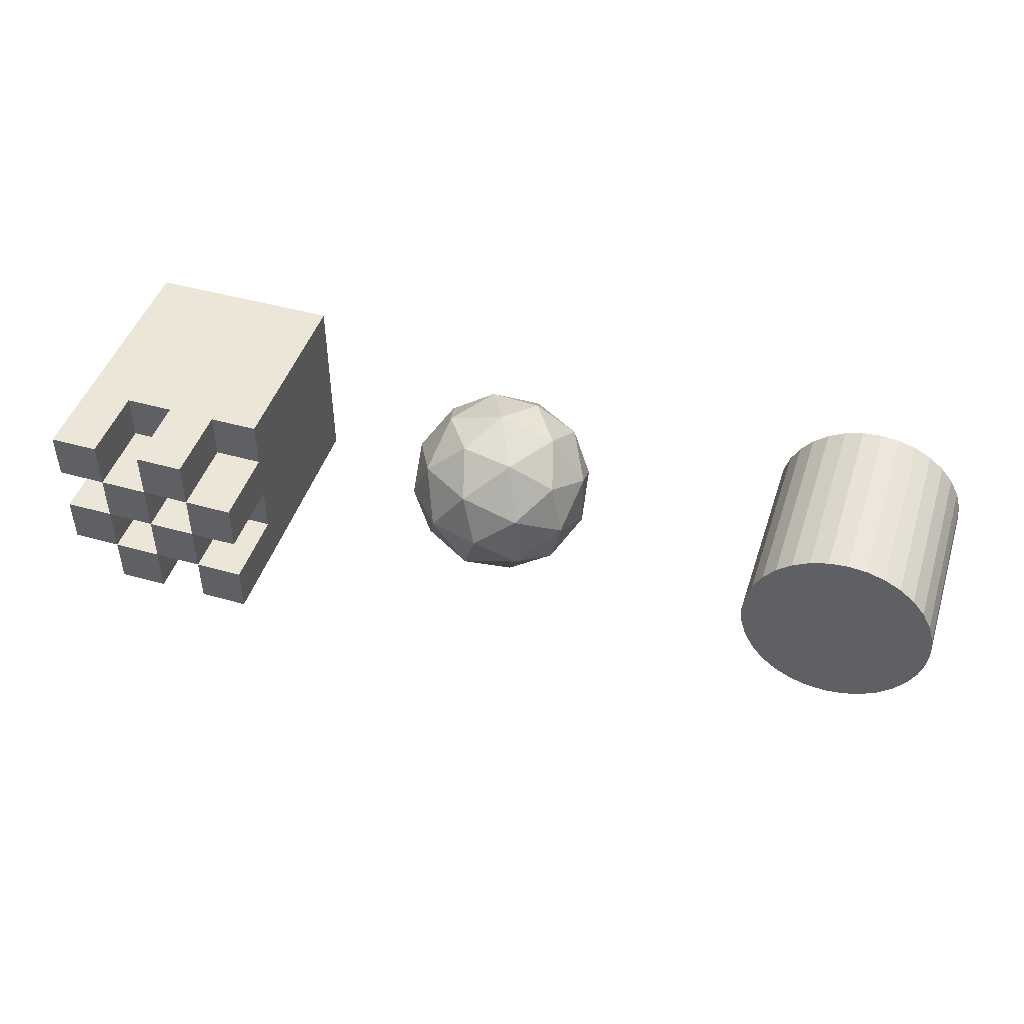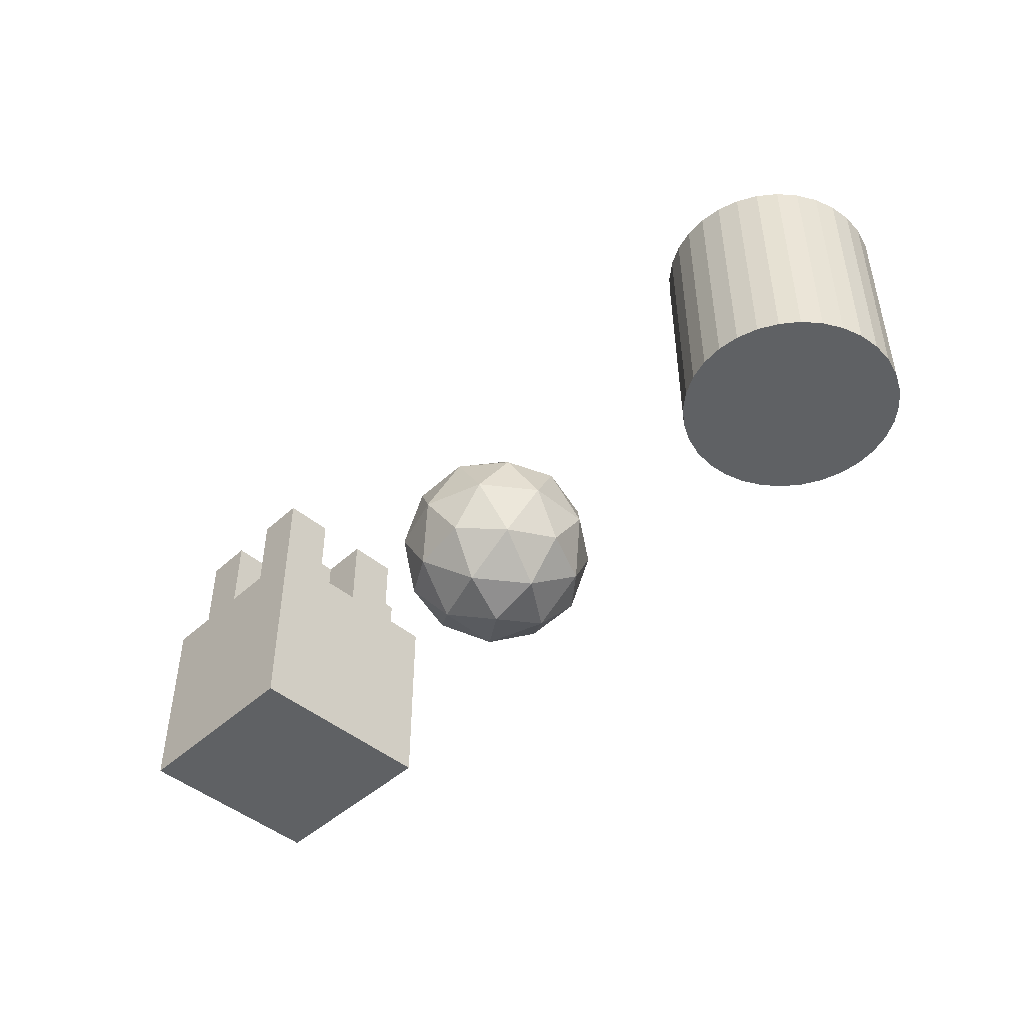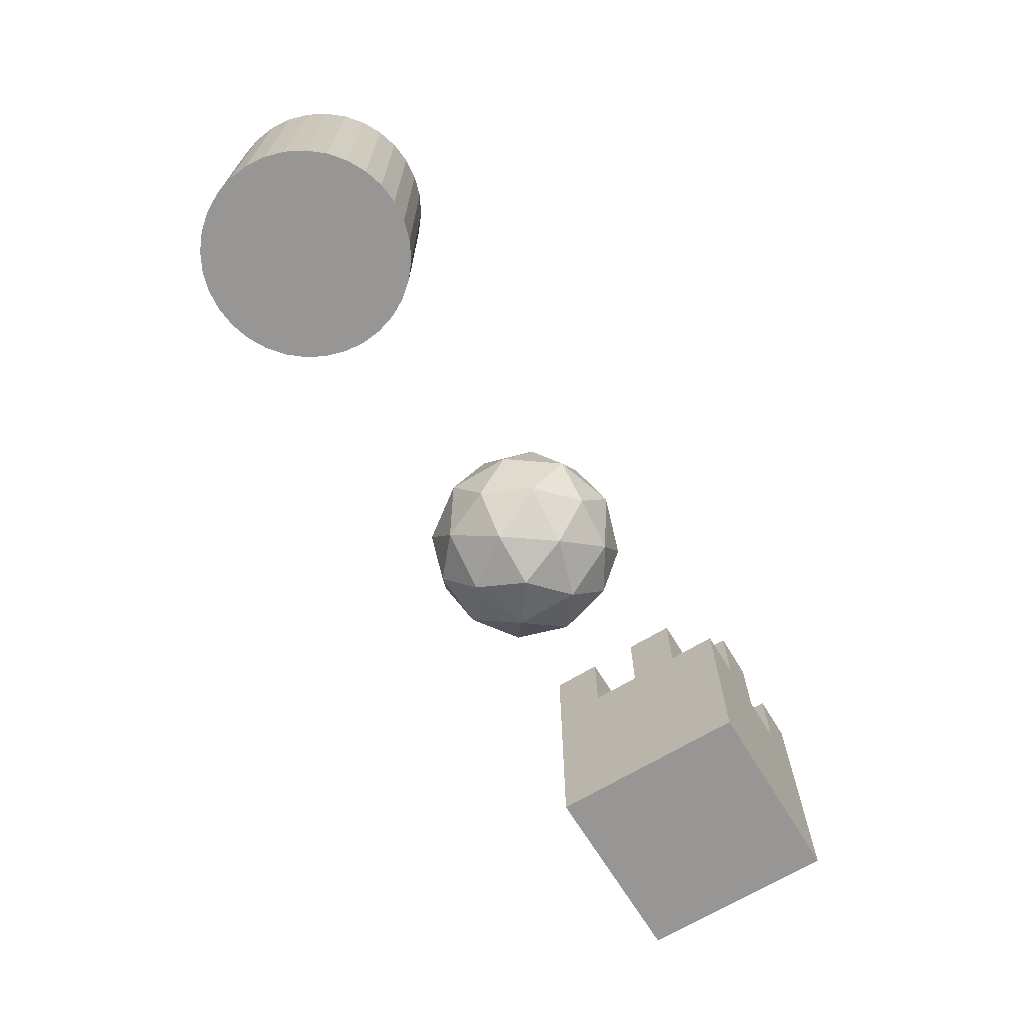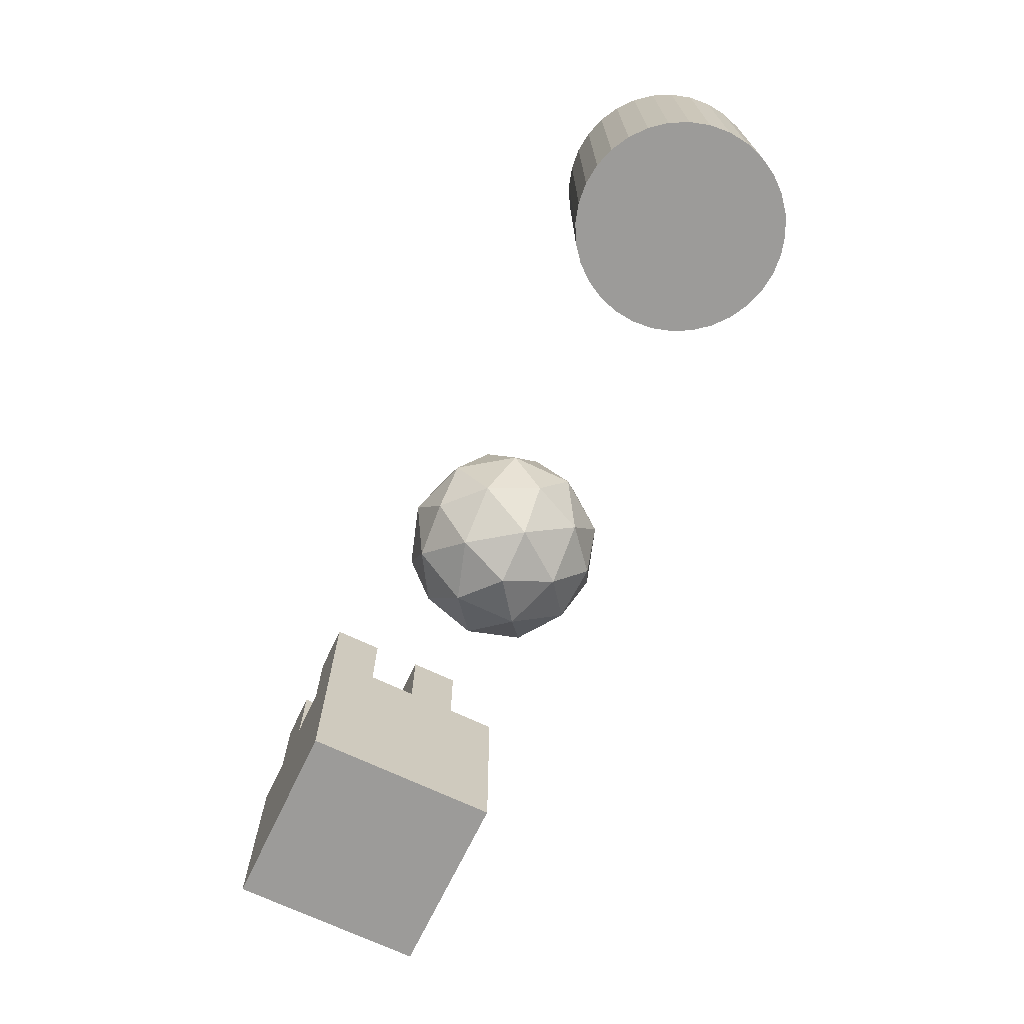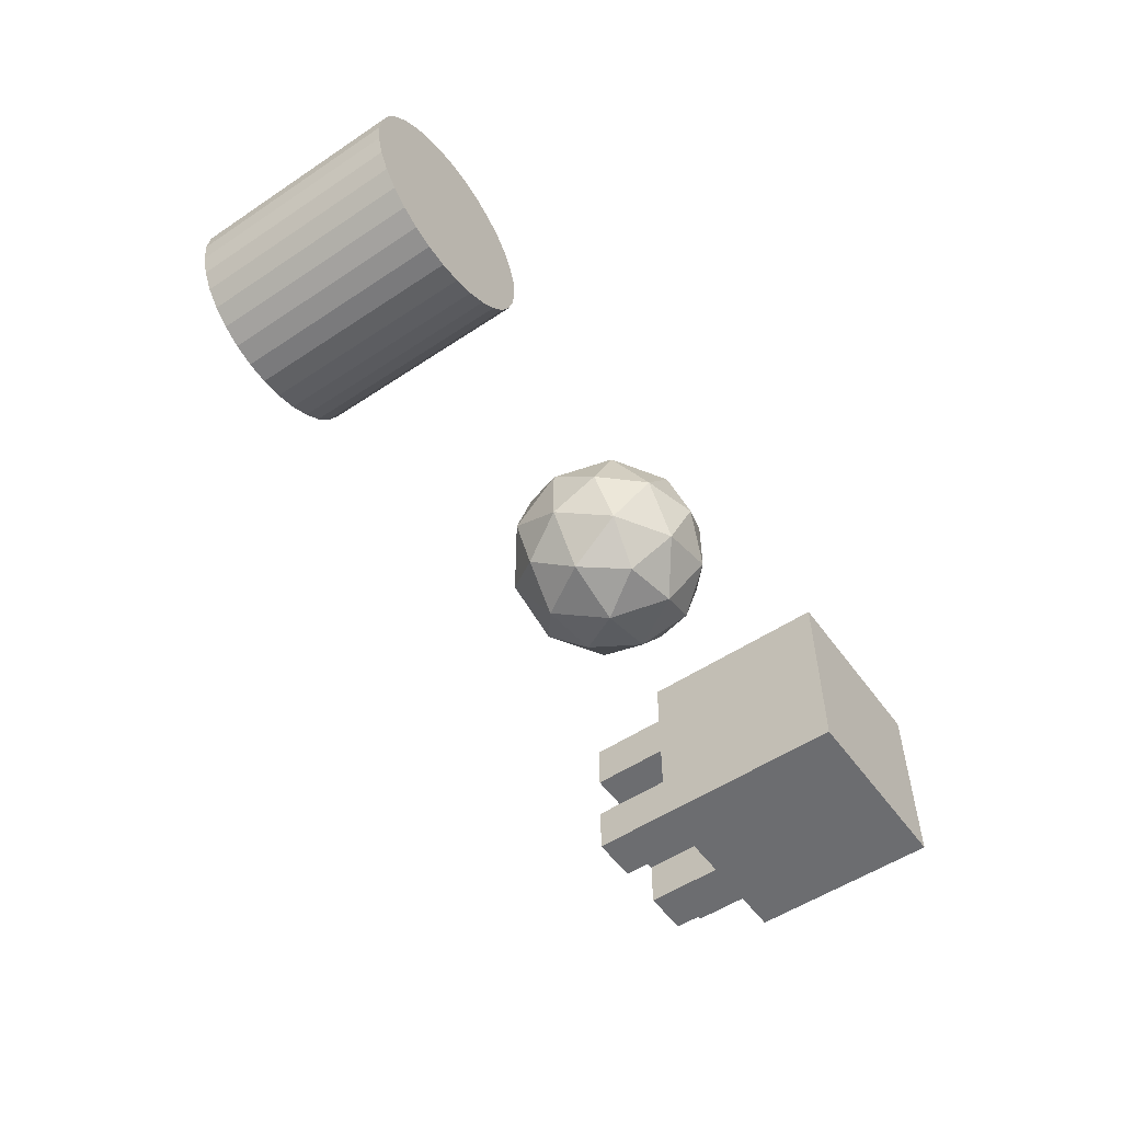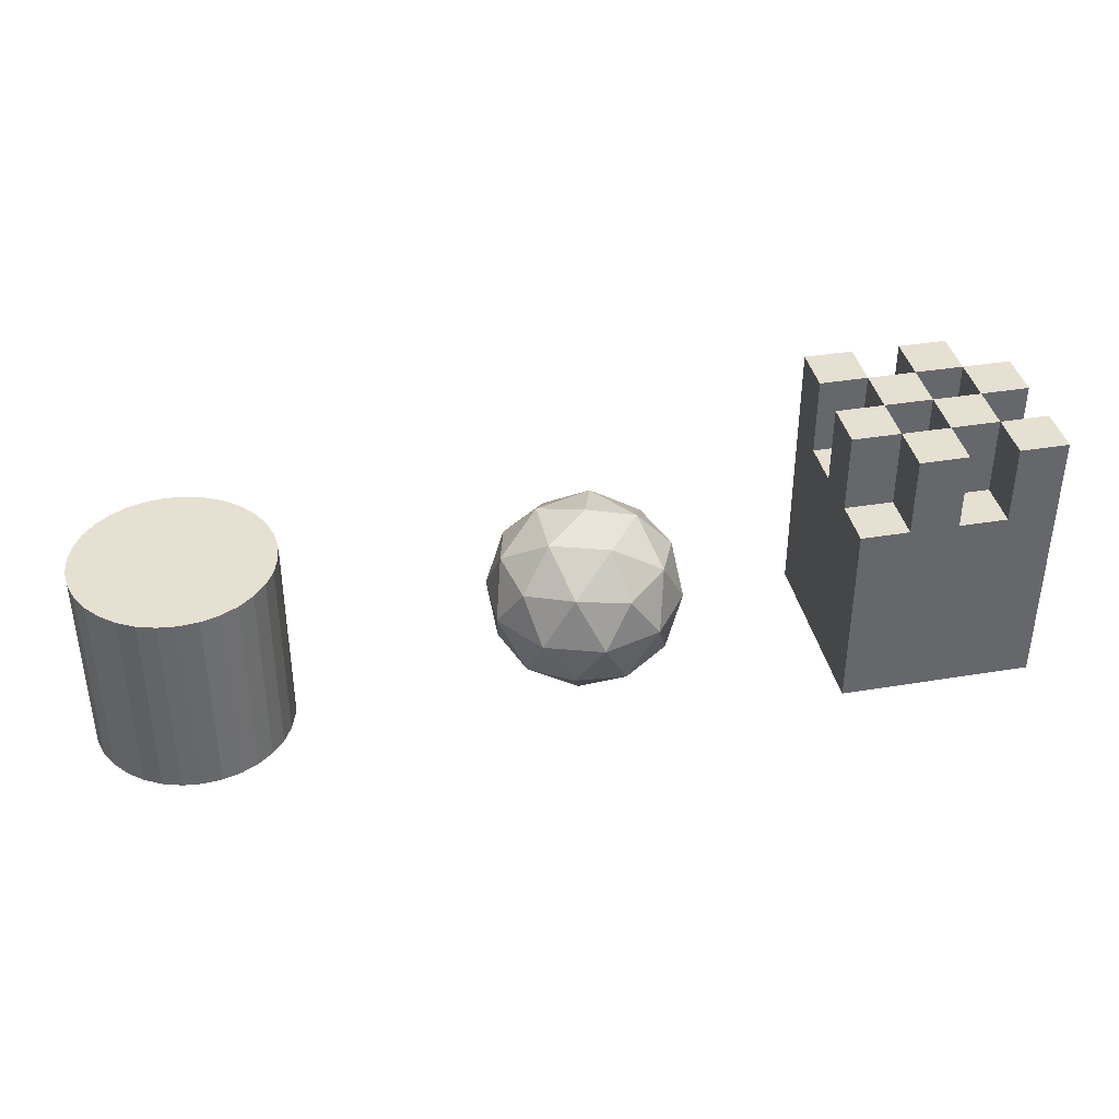
<metadata>
{"format":"obj","ext":"obj","renderer":"f3d","projection":"perspective","resolution":1024,"background":"white","views":[{"elev":46.2,"azim":-162.2,"up":"+Z"},{"elev":-46.0,"azim":-133.9,"up":"+Y"},{"elev":-67.9,"azim":-58.7,"up":"+Y"},{"elev":-69.8,"azim":-115.5,"up":"+Y"},{"elev":-54.0,"azim":-54.8,"up":"+Z"},{"elev":38.3,"azim":-11.8,"up":"+Y"}]}
</metadata>
<code>
o Cube
v -1 0 1
v -1 2 1
v -1 0 -1
v -1 2 -1
v 1 0 1
v 1 2 1
v 1 0 -1
v 1 2 -1
v -1 0 -0.5
v -1 0 0
v -1 0 0.5
v -1 2 0.5
v -1 2 0
v -1 2 -0.5
v 1 0 0.5
v 1 0 0
v 1 0 -0.5
v 1 2 -0.5
v 1 2 0
v 1 2 0.5
v 0.5 0 -1
v 0 0 -1
v -0.5 0 -1
v -0.5 2 -1
v 0 2 -1
v 0.5 2 -1
v -0.5 0 1
v 0 0 1
v 0.5 0 1
v 0.5 2 1
v 0 2 1
v -0.5 2 1
v -0.5 2 -0.5
v 0 2 -0.5
v 0.5 2 -0.5
v -0.5 2 0
v 0 2 0
v 0.5 2 0
v -0.5 2 0.5
v 0 2 0.5
v 0.5 2 0.5
v 0.5 0 -0.5
v 0 0 -0.5
v -0.5 0 -0.5
v 0.5 0 0
v 0 0 0
v -0.5 0 0
v 0.5 0 0.5
v 0 0 0.5
v -0.5 0 0.5
v -1 2.814 -0.5
v -1 2.814 -1
v 1 2.814 0.5
v 1 2.814 1
v -1 2.814 0.5
v -1 2.814 0
v 1 2.814 -0.5
v 1 2.814 0
v 0.5 2.814 -0.5
v 0.5 2.814 0
v 0.5 2.814 0.5
v -0.5 2.814 -1
v 0 2.814 -1
v 0.5 2.814 -1
v 0.5 2.814 1
v 0 2.814 1
v -0.5 2.814 1
v -0.5 2.814 -0.5
v 0 2.814 -0.5
v -0.5 2.814 0
v 0 2.814 0
v -0.5 2.814 0.5
v 0 2.814 0.5
f 9 14 4 3
f 21 26 8 7
f 15 20 6 5
f 27 32 2 1
f 48 15 5 29
f 39 12 2 32
f 41 30 65 61
f 33 14 13 36
f 13 12 55 56
f 21 7 17 42
f 42 17 16 45
f 45 16 15 48
f 7 8 18 17
f 17 18 19 16
f 16 19 20 15
f 1 2 12 11
f 11 12 13 10
f 10 13 14 9
f 10 47 50 11
f 47 46 49 50
f 46 45 48 49
f 9 44 47 10
f 44 43 46 47
f 43 42 45 46
f 3 23 44 9
f 23 22 43 44
f 22 21 42 43
f 19 38 41 20
f 33 24 62 68
f 37 36 39 40
f 40 41 61 73
f 35 34 37 38
f 4 14 51 52
f 8 26 35 18
f 25 34 69 63
f 25 24 33 34
f 40 39 72 73
f 41 40 31 30
f 26 25 63 64
f 11 50 27 1
f 50 49 28 27
f 49 48 29 28
f 5 6 30 29
f 29 30 31 28
f 28 31 32 27
f 3 4 24 23
f 23 24 25 22
f 22 25 26 21
f 62 52 51 68
f 70 56 55 72
f 60 71 73 61
f 57 59 60 58
f 69 68 70 71
f 64 63 69 59
f 53 61 65 54
f 73 72 67 66
f 31 40 73 66
f 30 6 54 65
f 39 32 67 72
f 32 31 66 67
f 14 33 68 51
f 41 38 60 61
f 6 20 53 54
f 19 18 57 58
f 34 33 68 69
f 37 40 73 71
f 34 35 59 69
f 39 36 70 72
f 18 35 59 57
f 36 13 56 70
f 35 38 60 59
f 38 19 58 60
f 36 37 71 70
f 37 34 69 71
f 24 4 52 62
f 20 41 61 53
f 38 37 71 60
f 33 36 70 68
f 12 39 72 55
f 35 26 64 59
o Icosphere
v -3.491 0 0
v -2.767 0.5528 0.5257
v -3.767 0.5528 0.8506
v -4.385 0.5528 0
v -3.767 0.5528 -0.8506
v -2.767 0.5528 -0.5257
v -3.214 1.447 0.8506
v -4.214 1.447 0.5257
v -4.214 1.447 -0.5257
v -3.214 1.447 -0.8506
v -2.596 1.447 0
v -3.491 2 0
v -3.653 0.1493 0.5
v -3.065 0.1493 0.309
v -3.228 0.4743 0.809
v -2.64 0.4743 0
v -3.065 0.1493 -0.309
v -4.016 0.1493 0
v -4.179 0.4743 0.5
v -3.653 0.1493 -0.5
v -4.179 0.4743 -0.5
v -3.228 0.4743 -0.809
v -2.54 1 0.309
v -2.54 1 -0.309
v -3.491 1 1
v -2.903 1 0.809
v -4.442 1 0.309
v -4.078 1 0.809
v -4.078 1 -0.809
v -4.442 1 -0.309
v -2.903 1 -0.809
v -3.491 1 -1
v -2.802 1.526 0.5
v -3.754 1.526 0.809
v -4.341 1.526 0
v -3.754 1.526 -0.809
v -2.802 1.526 -0.5
v -3.328 1.851 0.5
v -2.965 1.851 0
v -3.916 1.851 0.309
v -3.916 1.851 -0.309
v -3.328 1.851 -0.5
f 74 87 86
f 75 87 89
f 74 86 91
f 74 91 93
f 74 93 90
f 75 89 96
f 76 88 98
f 77 92 100
f 78 94 102
f 79 95 104
f 75 96 99
f 76 98 101
f 77 100 103
f 78 102 105
f 79 104 97
f 80 106 111
f 81 107 113
f 82 108 114
f 83 109 115
f 84 110 112
f 112 115 85
f 112 110 115
f 110 83 115
f 115 114 85
f 115 109 114
f 109 82 114
f 114 113 85
f 114 108 113
f 108 81 113
f 113 111 85
f 113 107 111
f 107 80 111
f 111 112 85
f 111 106 112
f 106 84 112
f 97 110 84
f 97 104 110
f 104 83 110
f 105 109 83
f 105 102 109
f 102 82 109
f 103 108 82
f 103 100 108
f 100 81 108
f 101 107 81
f 101 98 107
f 98 80 107
f 99 106 80
f 99 96 106
f 96 84 106
f 104 105 83
f 104 95 105
f 95 78 105
f 102 103 82
f 102 94 103
f 94 77 103
f 100 101 81
f 100 92 101
f 92 76 101
f 98 99 80
f 98 88 99
f 88 75 99
f 96 97 84
f 96 89 97
f 89 79 97
f 90 95 79
f 90 93 95
f 93 78 95
f 93 94 78
f 93 91 94
f 91 77 94
f 91 92 77
f 91 86 92
f 86 76 92
f 89 90 79
f 89 87 90
f 87 74 90
f 86 88 76
f 86 87 88
f 87 75 88
o Cylinder
v -7.482 0 -1.026
v -7.482 2 -1.026
v -7.287 0 -1.007
v -7.287 2 -1.007
v -7.099 0 -0.95
v -7.099 2 -0.95
v -6.927 0 -0.8576
v -6.927 2 -0.8576
v -6.775 0 -0.7332
v -6.775 2 -0.7332
v -6.651 0 -0.5817
v -6.651 2 -0.5817
v -6.558 0 -0.4088
v -6.558 2 -0.4088
v -6.501 0 -0.2212
v -6.501 2 -0.2212
v -6.482 0 -0.02609
v -6.482 2 -0.02609
v -6.501 0 0.169
v -6.501 2 0.169
v -6.558 0 0.3566
v -6.558 2 0.3566
v -6.651 0 0.5295
v -6.651 2 0.5295
v -6.775 0 0.681
v -6.775 2 0.681
v -6.927 0 0.8054
v -6.927 2 0.8054
v -7.099 0 0.8978
v -7.099 2 0.8978
v -7.287 0 0.9547
v -7.287 2 0.9547
v -7.482 0 0.9739
v -7.482 2 0.9739
v -7.677 0 0.9547
v -7.677 2 0.9547
v -7.865 0 0.8978
v -7.865 2 0.8978
v -8.038 0 0.8054
v -8.038 2 0.8054
v -8.189 0 0.681
v -8.189 2 0.681
v -8.314 0 0.5295
v -8.314 2 0.5295
v -8.406 0 0.3566
v -8.406 2 0.3566
v -8.463 0 0.169
v -8.463 2 0.169
v -8.482 0 -0.02609
v -8.482 2 -0.02609
v -8.463 0 -0.2212
v -8.463 2 -0.2212
v -8.406 0 -0.4088
v -8.406 2 -0.4088
v -8.314 0 -0.5817
v -8.314 2 -0.5817
v -8.189 0 -0.7332
v -8.189 2 -0.7332
v -8.038 0 -0.8576
v -8.038 2 -0.8576
v -7.865 0 -0.95
v -7.865 2 -0.95
v -7.677 0 -1.007
v -7.677 2 -1.007
f 116 117 119 118
f 118 119 121 120
f 120 121 123 122
f 122 123 125 124
f 124 125 127 126
f 126 127 129 128
f 128 129 131 130
f 130 131 133 132
f 132 133 135 134
f 134 135 137 136
f 136 137 139 138
f 138 139 141 140
f 140 141 143 142
f 142 143 145 144
f 144 145 147 146
f 146 147 149 148
f 148 149 151 150
f 150 151 153 152
f 152 153 155 154
f 154 155 157 156
f 156 157 159 158
f 158 159 161 160
f 160 161 163 162
f 162 163 165 164
f 164 165 167 166
f 166 167 169 168
f 168 169 171 170
f 170 171 173 172
f 172 173 175 174
f 174 175 177 176
f 119 117 179 177 175 173 171 169 167 165 163 161 159 157 155 153 151 149 147 145 143 141 139 137 135 133 131 129 127 125 123 121
f 176 177 179 178
f 178 179 117 116
f 116 118 120 122 124 126 128 130 132 134 136 138 140 142 144 146 148 150 152 154 156 158 160 162 164 166 168 170 172 174 176 178

</code>
